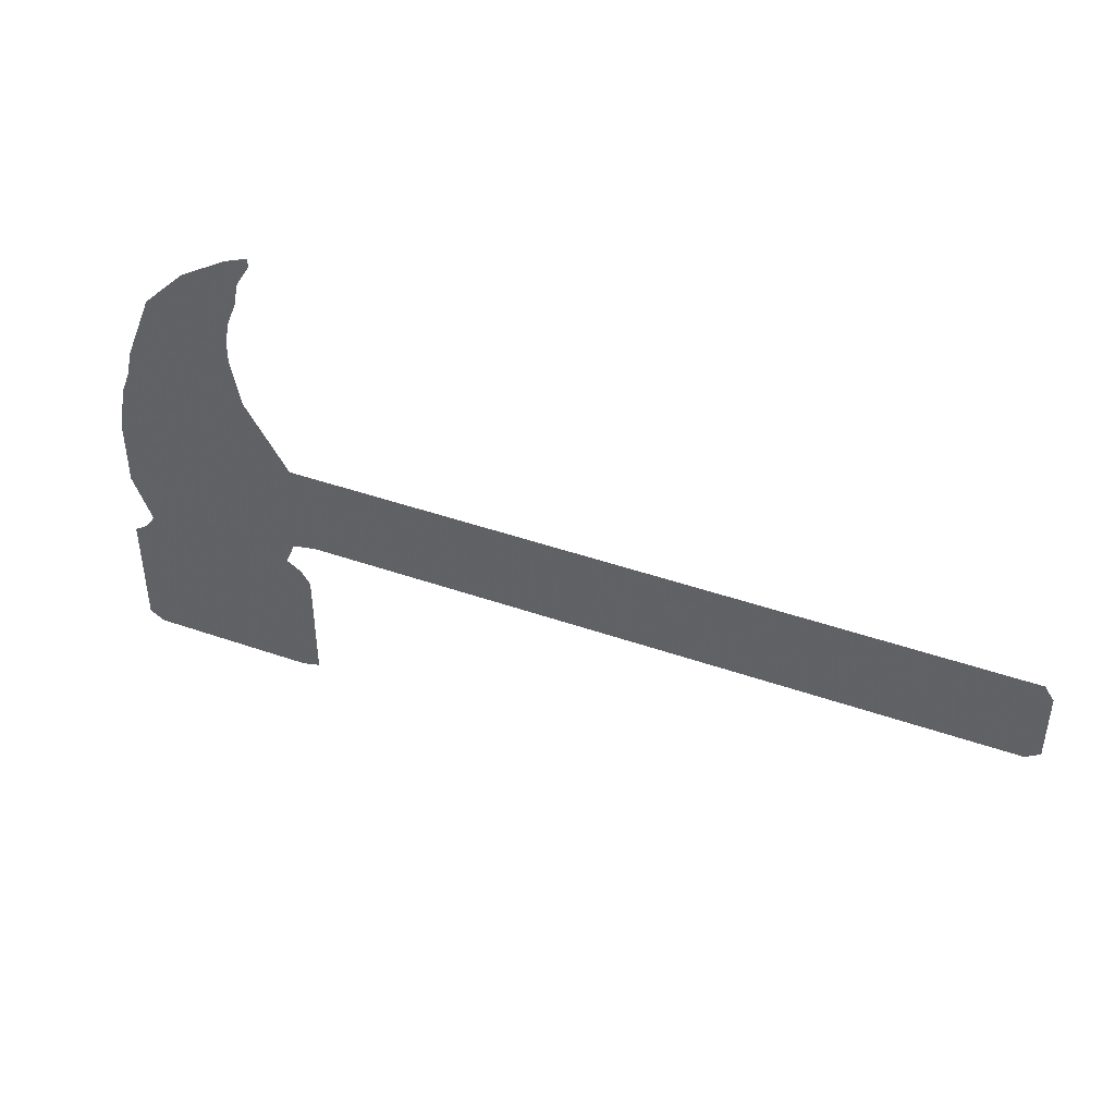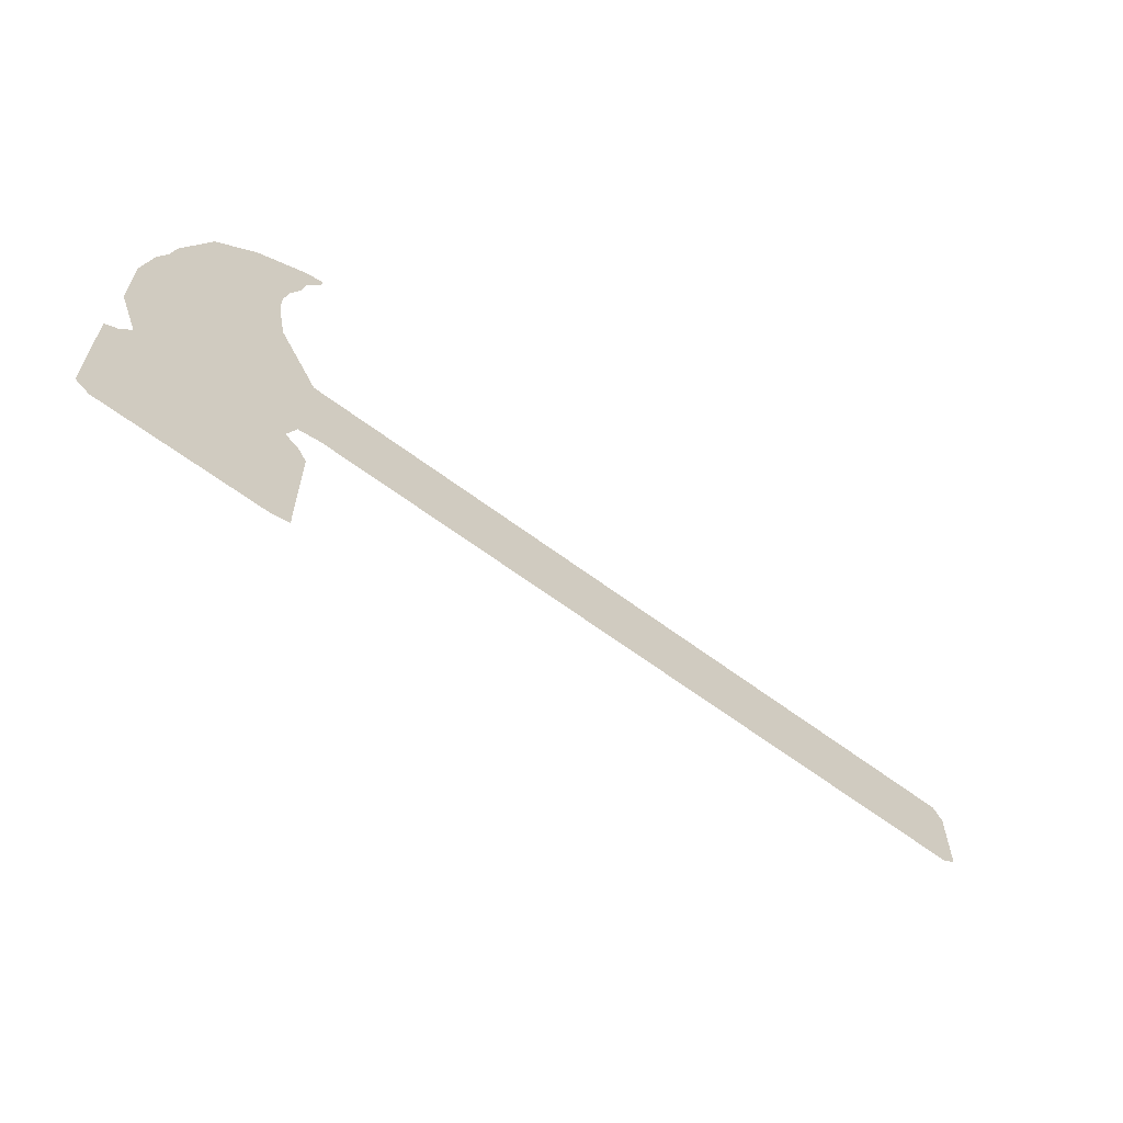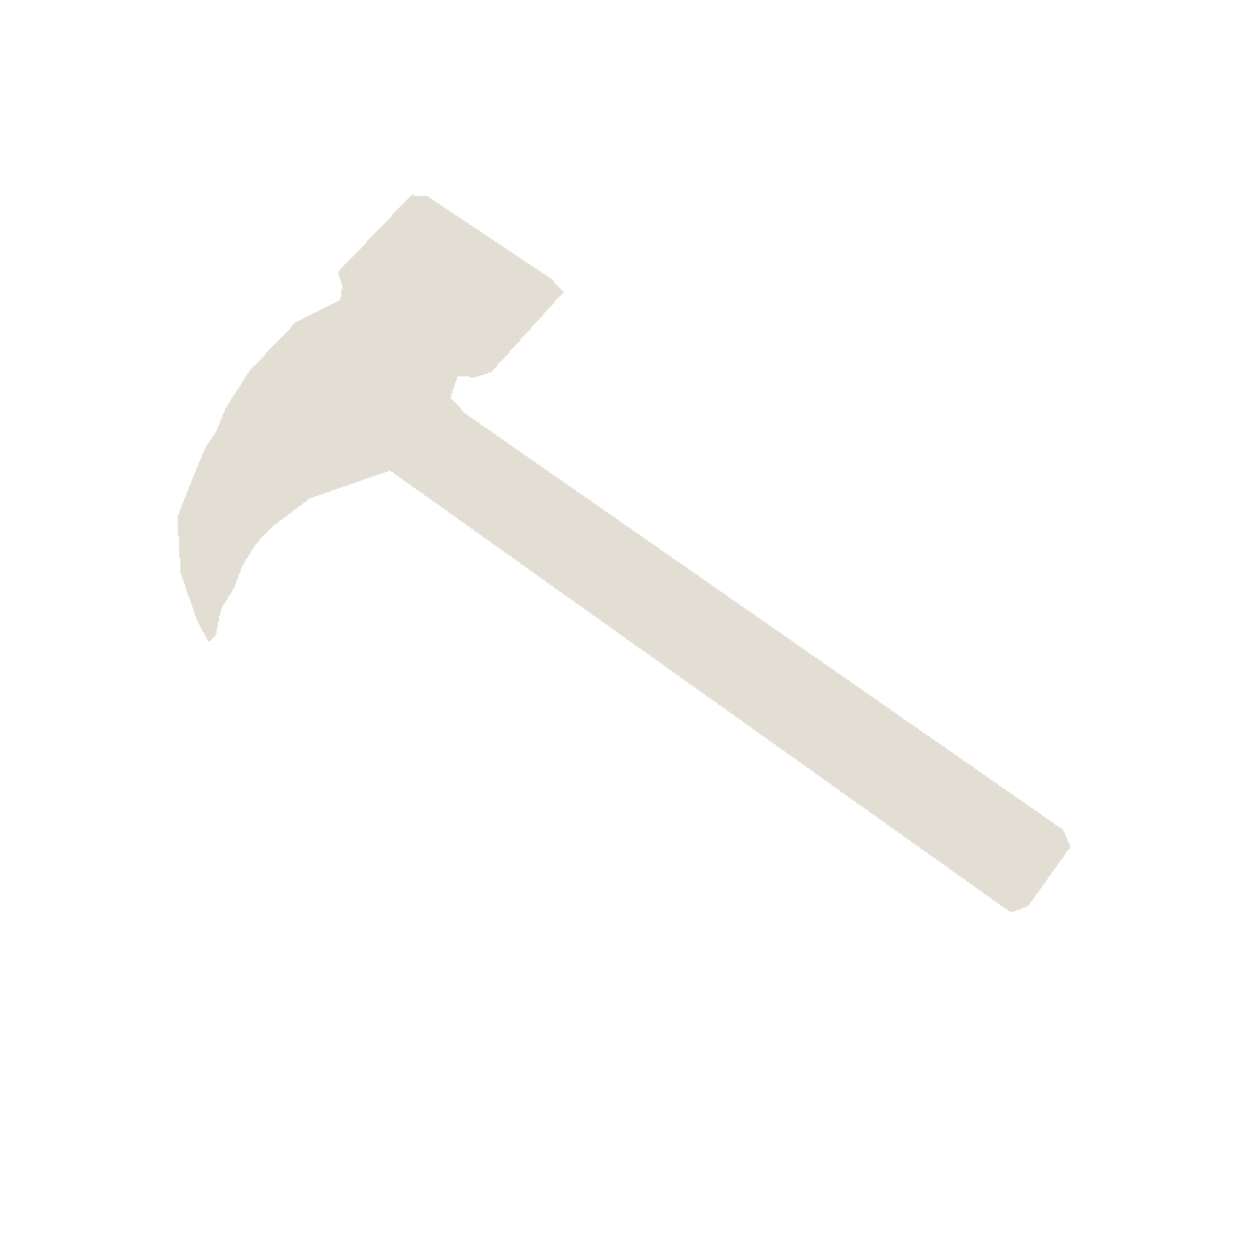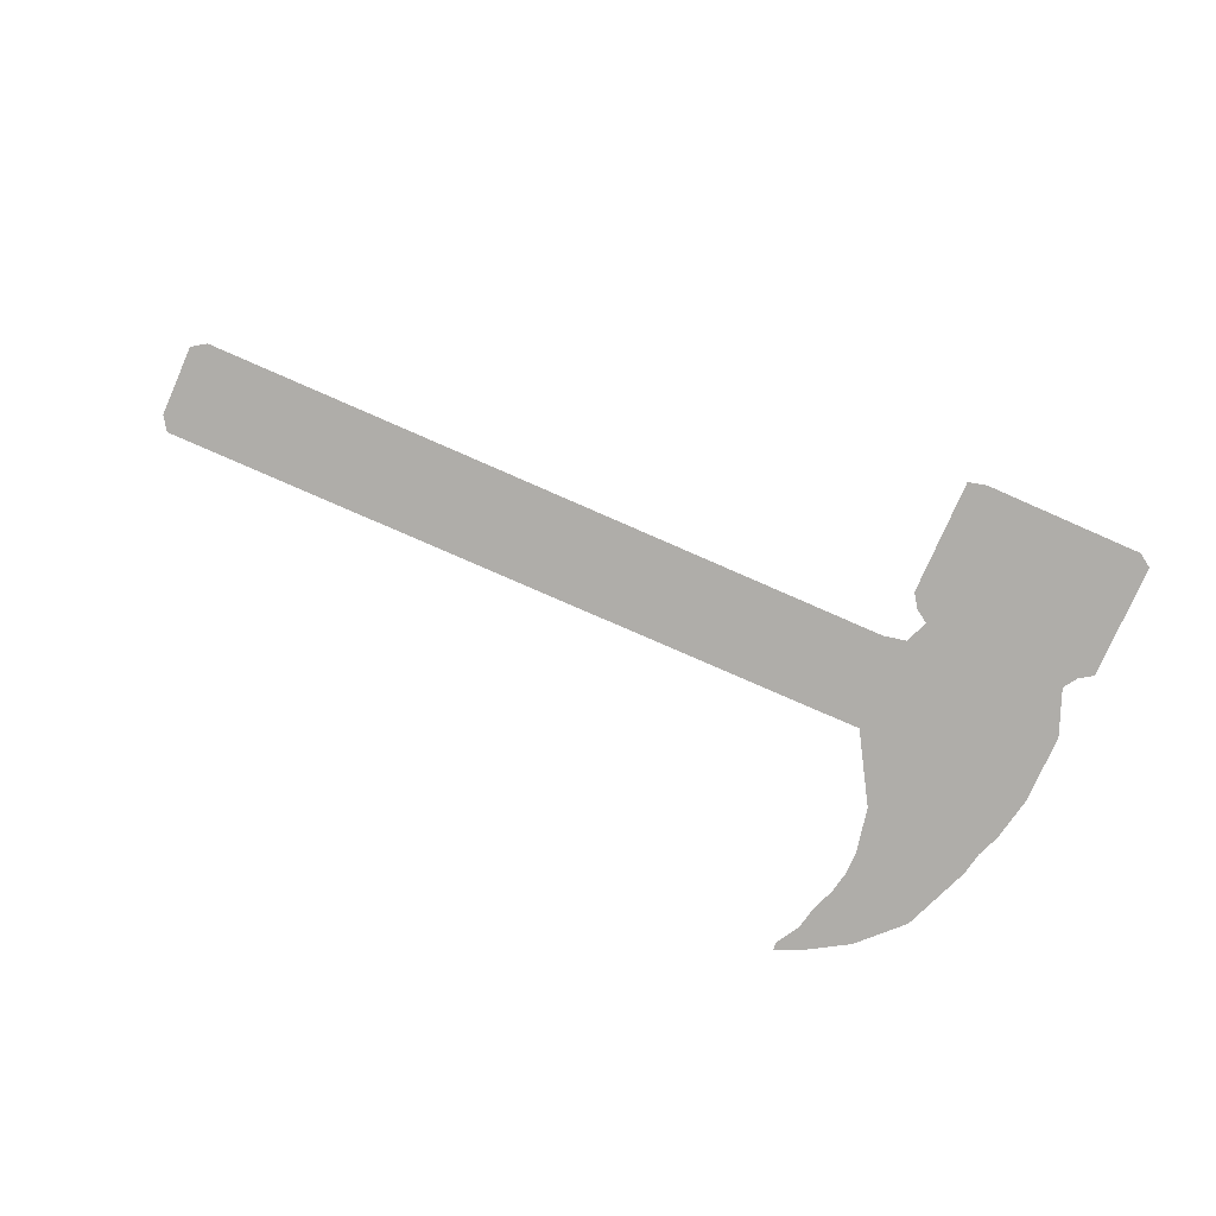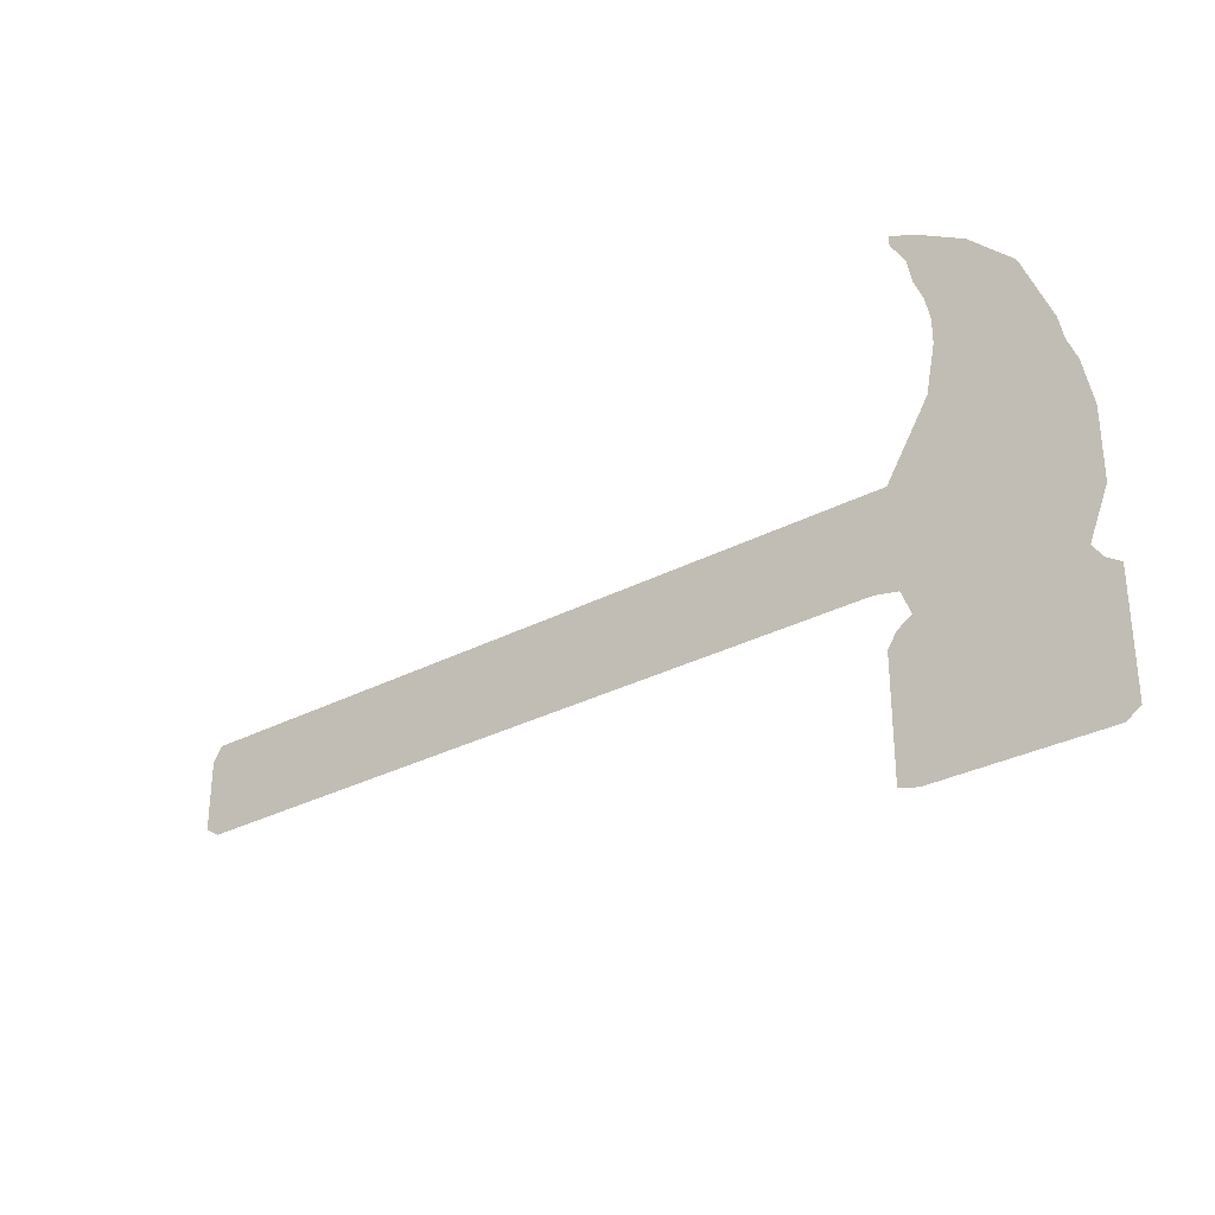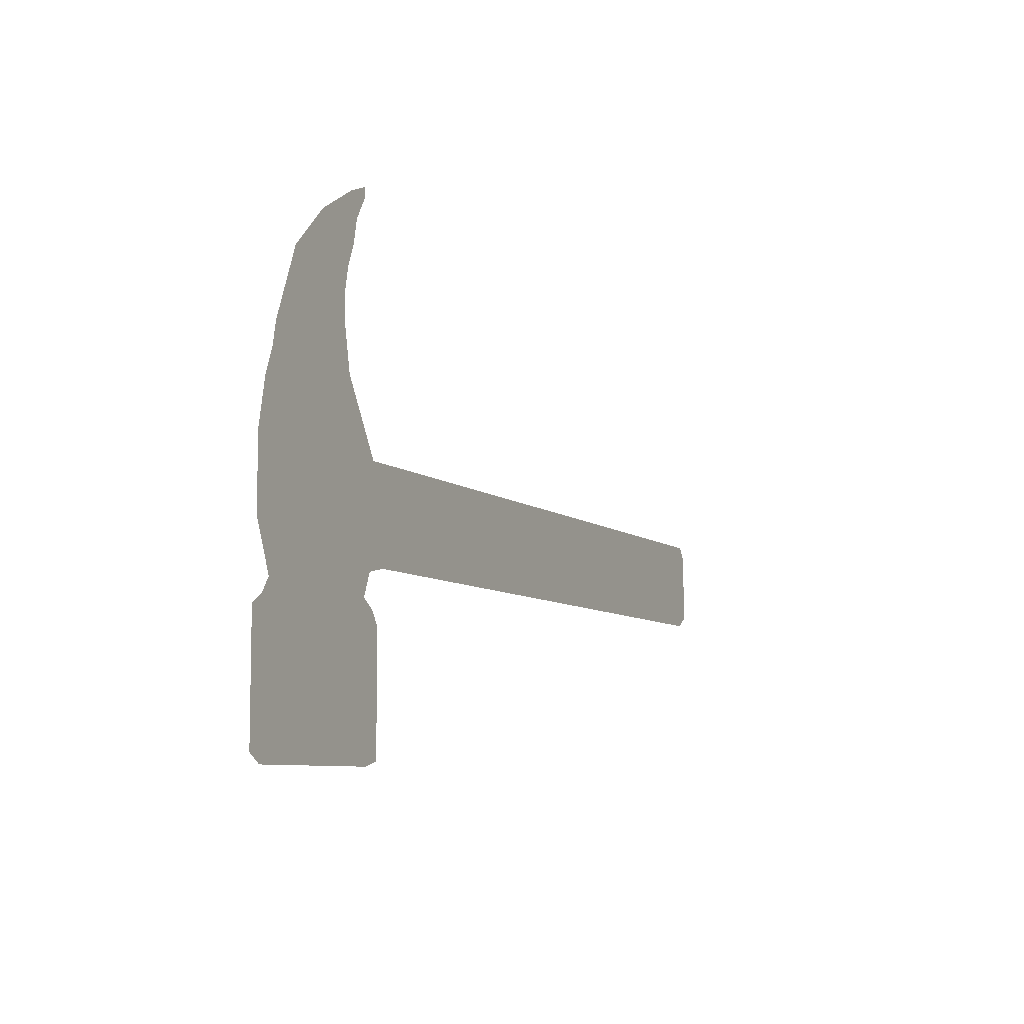
<metadata>
{"format":"obj","ext":"obj","renderer":"f3d","projection":"perspective","resolution":1024,"background":"white","views":[{"elev":44.0,"azim":-157.7,"up":"+Y"},{"elev":-63.2,"azim":142.8,"up":"+Y"},{"elev":67.2,"azim":-142.4,"up":"+Z"},{"elev":-77.4,"azim":-23.7,"up":"+Z"},{"elev":-31.2,"azim":36.8,"up":"+Y"},{"elev":-7.8,"azim":116.4,"up":"+Y"}]}
</metadata>
<code>
v 0.8376 0.4924 0
v 0.8325 0.5178 0
v 0.8173 0.5432 0
v 0.8173 0.5533 0
v 0.8426 0.5432 0
v 0.868 0.5279 0
v 0.8934 0.5127 0
v 0.9188 0.4873 0
v 0.9391 0.467 0
v 0.9492 0.4416 0
v 0.9594 0.4162 0
v 0.9695 0.3909 0
v 0.9746 0.3655 0
v 0.9848 0.3401 0
v 0.9899 0.3147 0
v 0.9949 0.2893 0
v 0.9949 0.264 0
v 0.9949 0.2386 0
v 0.9949 0.2132 0
v 0.9848 0.1878 0
v 0.9746 0.1624 0
v 0.9848 0.1472 0
v 1 0.1371 0
v 1 0.1117 0
v 1 0.08629 0
v 1 0.06091 0
v 1 0.03553 0
v 1 0.01015 0
v 0.9848 0 0
v 0.9594 0 0
v 0.934 0 0
v 0.9086 0 0
v 0.8832 0 0
v 0.8579 0 0
v 0.8325 0 0
v 0.8071 0 0
v 0.7868 0.005076 0
v 0.7868 0.03046 0
v 0.7868 0.05584 0
v 0.7868 0.08122 0
v 0.7868 0.1066 0
v 0.7868 0.132 0
v 0.797 0.1472 0
v 0.8122 0.1574 0
v 0.802 0.1827 0
v 0.7766 0.1878 0
v 0.7513 0.1878 0
v 0.7259 0.1878 0
v 0.7005 0.1878 0
v 0.6751 0.1878 0
v 0.6498 0.1878 0
v 0.6244 0.1878 0
v 0.599 0.1878 0
v 0.5736 0.1878 0
v 0.5482 0.1878 0
v 0.5228 0.1878 0
v 0.4975 0.1878 0
v 0.4721 0.1878 0
v 0.4467 0.1878 0
v 0.4213 0.1878 0
v 0.3959 0.1878 0
v 0.3706 0.1878 0
v 0.3452 0.1878 0
v 0.3198 0.1878 0
v 0.2944 0.1878 0
v 0.269 0.1878 0
v 0.2437 0.1878 0
v 0.2183 0.1878 0
v 0.1929 0.1878 0
v 0.1675 0.1878 0
v 0.1421 0.1878 0
v 0.1168 0.1878 0
v 0.09137 0.1878 0
v 0.06599 0.1878 0
v 0.04061 0.1878 0
v 0.01523 0.1878 0
v 0 0.198 0
v 0 0.2233 0
v 0 0.2487 0
v 0 0.2741 0
v 0.01015 0.2893 0
v 0.03553 0.2893 0
v 0.06091 0.2893 0
v 0.08629 0.2893 0
v 0.1117 0.2893 0
v 0.1371 0.2893 0
v 0.1624 0.2893 0
v 0.1878 0.2893 0
v 0.2132 0.2893 0
v 0.2386 0.2893 0
v 0.264 0.2893 0
v 0.2893 0.2893 0
v 0.3147 0.2893 0
v 0.3401 0.2893 0
v 0.3655 0.2893 0
v 0.3909 0.2893 0
v 0.4162 0.2893 0
v 0.4416 0.2893 0
v 0.467 0.2893 0
v 0.4924 0.2893 0
v 0.5178 0.2893 0
v 0.5432 0.2893 0
v 0.5685 0.2893 0
v 0.5939 0.2893 0
v 0.6193 0.2893 0
v 0.6447 0.2893 0
v 0.6701 0.2893 0
v 0.6954 0.2893 0
v 0.7208 0.2893 0
v 0.7462 0.2893 0
v 0.7716 0.2893 0
v 0.797 0.2893 0
v 0.8122 0.3147 0
v 0.8274 0.3401 0
v 0.8426 0.3655 0
v 0.8477 0.3909 0
v 0.8528 0.4162 0
v 0.8528 0.4416 0
v 0.8477 0.467 0
v 0.8376 0.4924 0
f 75 83 79
f 1 7 6
f 75 78 76
f 76 78 77
f 75 79 78
f 79 83 82
f 79 82 80
f 80 82 81
f 9 118 10
f 34 39 35
f 36 38 37
f 35 38 36
f 35 39 38
f 60 97 61
f 62 95 63
f 72 85 73
f 15 114 16
f 18 45 20
f 18 112 45
f 20 45 21
f 21 33 32
f 25 32 31
f 25 31 26
f 26 31 30
f 68 90 89
f 70 88 87
f 73 85 84
f 72 86 85
f 11 116 12
f 57 101 100
f 54 104 103
f 65 93 92
f 66 92 91
f 65 92 66
f 1 6 2
f 2 6 5
f 49 109 108
f 3 5 4
f 2 5 3
f 1 119 7
f 10 118 117
f 10 117 11
f 11 117 116
f 56 101 57
f 56 102 101
f 53 104 54
f 53 105 104
f 57 100 58
f 58 100 99
f 58 99 59
f 60 98 97
f 59 98 60
f 59 99 98
f 61 97 96
f 62 96 95
f 61 96 62
f 64 93 65
f 63 95 94
f 64 94 93
f 63 94 64
f 67 90 68
f 66 91 67
f 67 91 90
f 69 88 70
f 68 89 69
f 69 89 88
f 71 86 72
f 70 87 71
f 71 87 86
f 74 83 75
f 74 84 83
f 73 84 74
f 13 115 14
f 14 115 15
f 15 115 114
f 16 114 113
f 18 113 112
f 18 20 19
f 21 45 44
f 21 44 33
f 50 107 51
f 50 108 107
f 49 108 50
f 21 32 22
f 22 32 25
f 22 25 24
f 22 24 23
f 27 30 29
f 27 29 28
f 26 30 27
f 51 107 106
f 8 119 118
f 8 118 9
f 7 119 8
f 55 102 56
f 55 103 102
f 54 103 55
f 52 105 53
f 51 106 52
f 52 106 105
f 16 113 17
f 17 113 18
f 33 40 34
f 33 44 40
f 34 40 39
f 46 111 47
f 45 112 46
f 46 112 111
f 48 109 49
f 47 111 110
f 48 110 109
f 47 110 48
f 40 44 41
f 41 44 43
f 41 43 42
f 12 115 13
f 12 116 115

</code>
